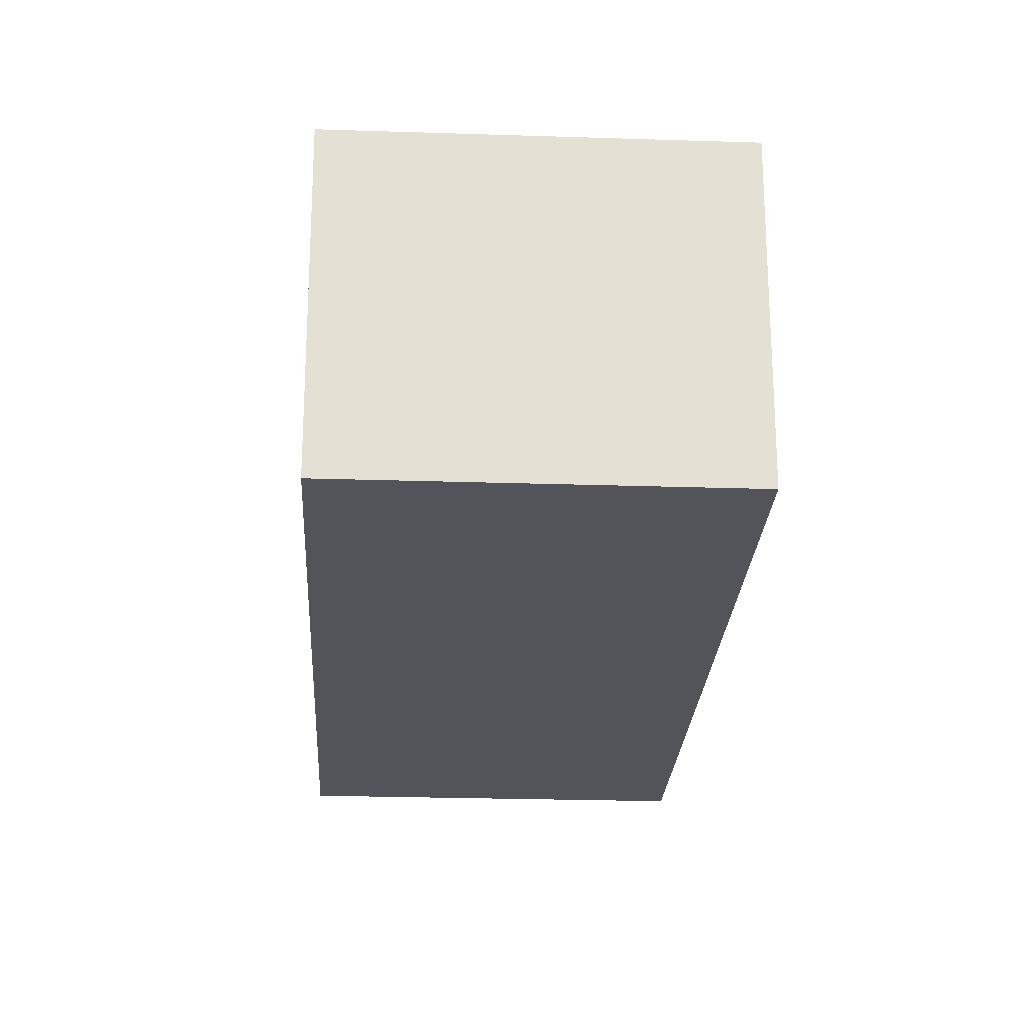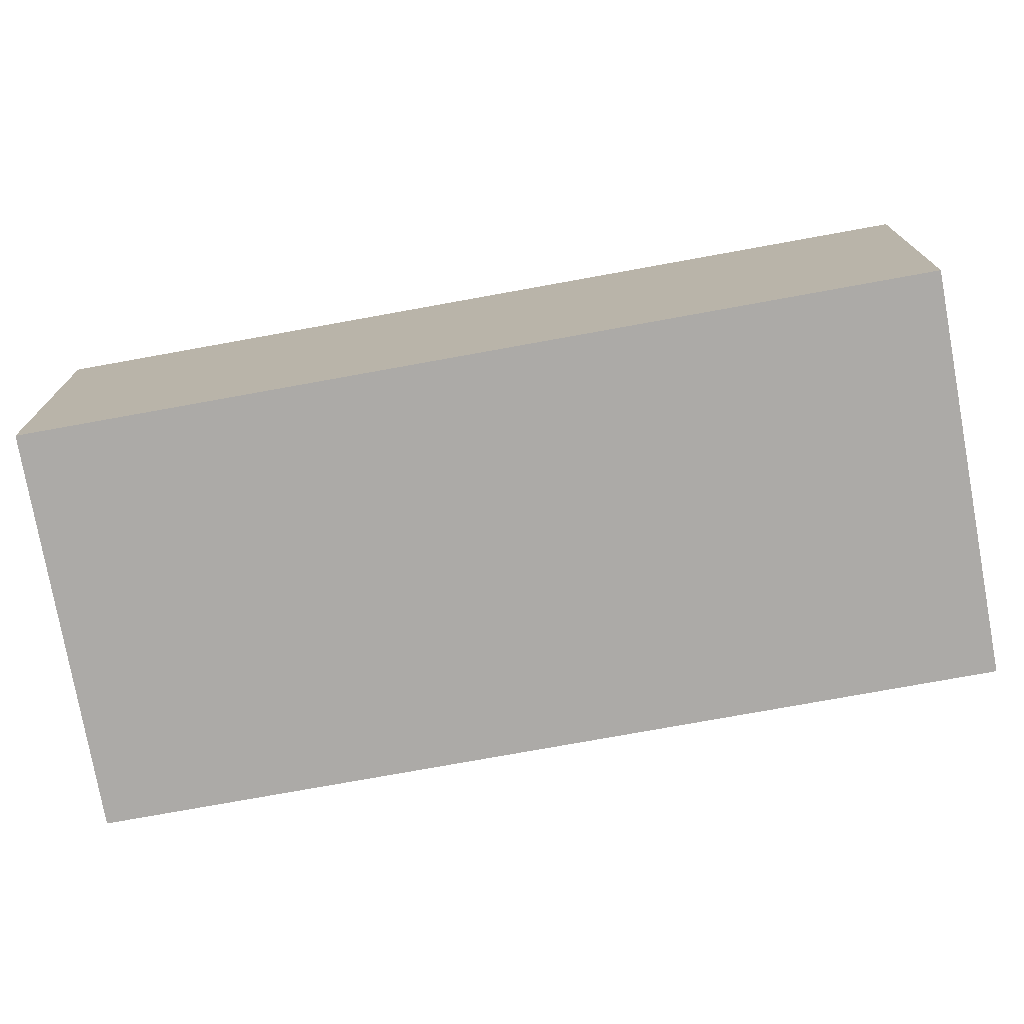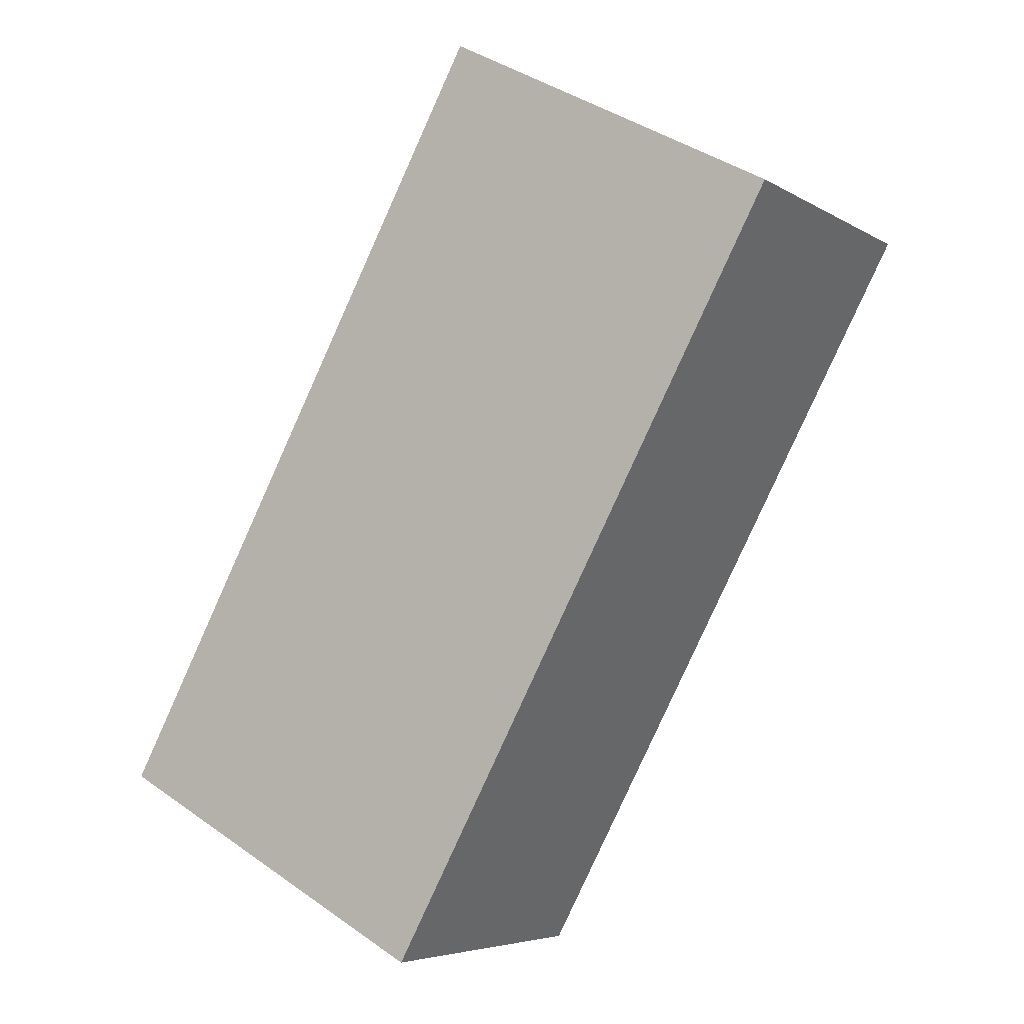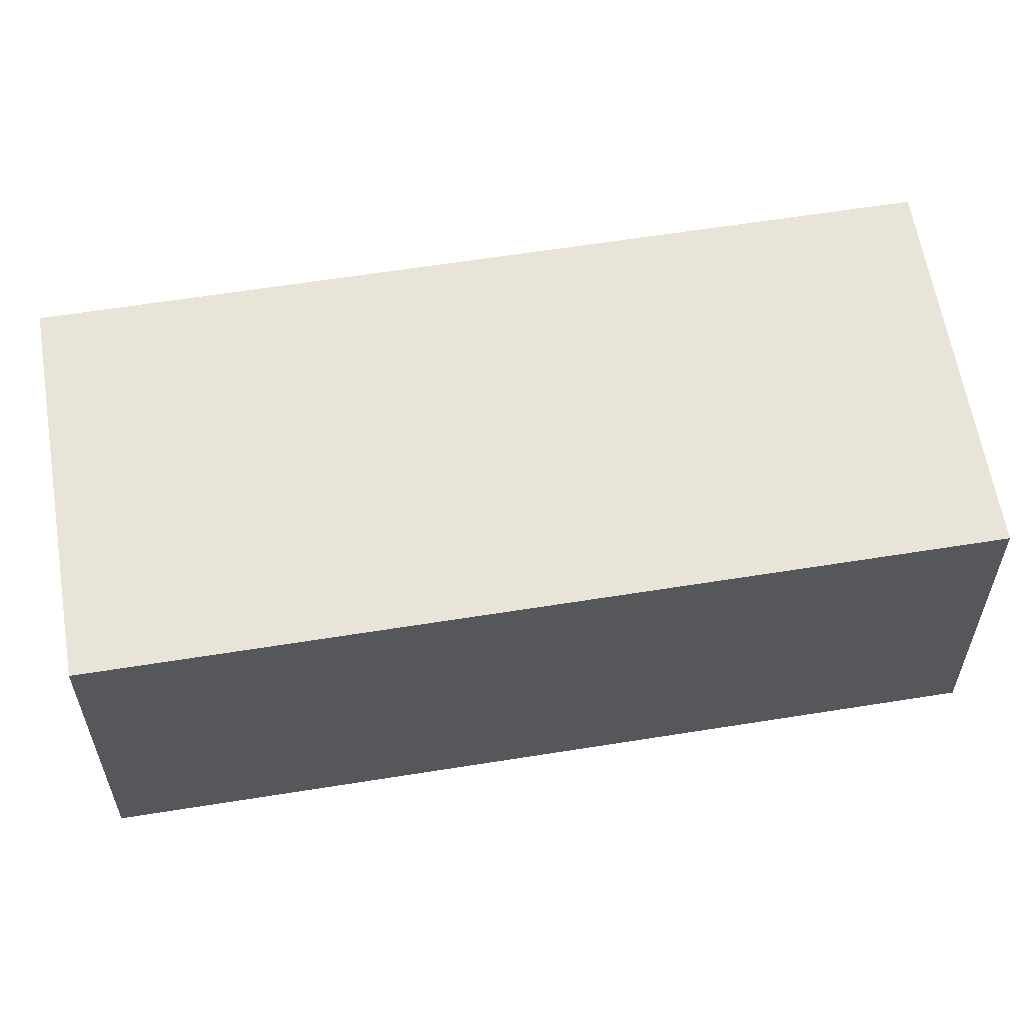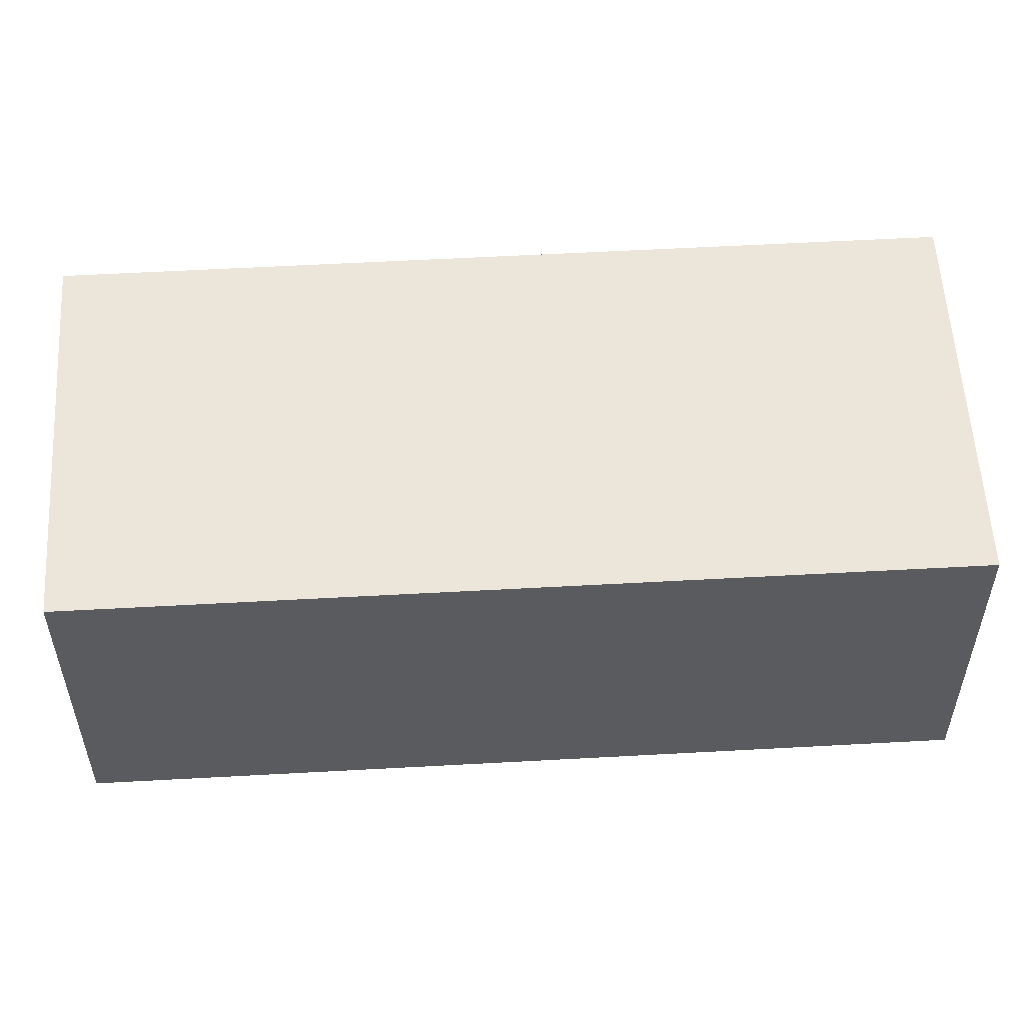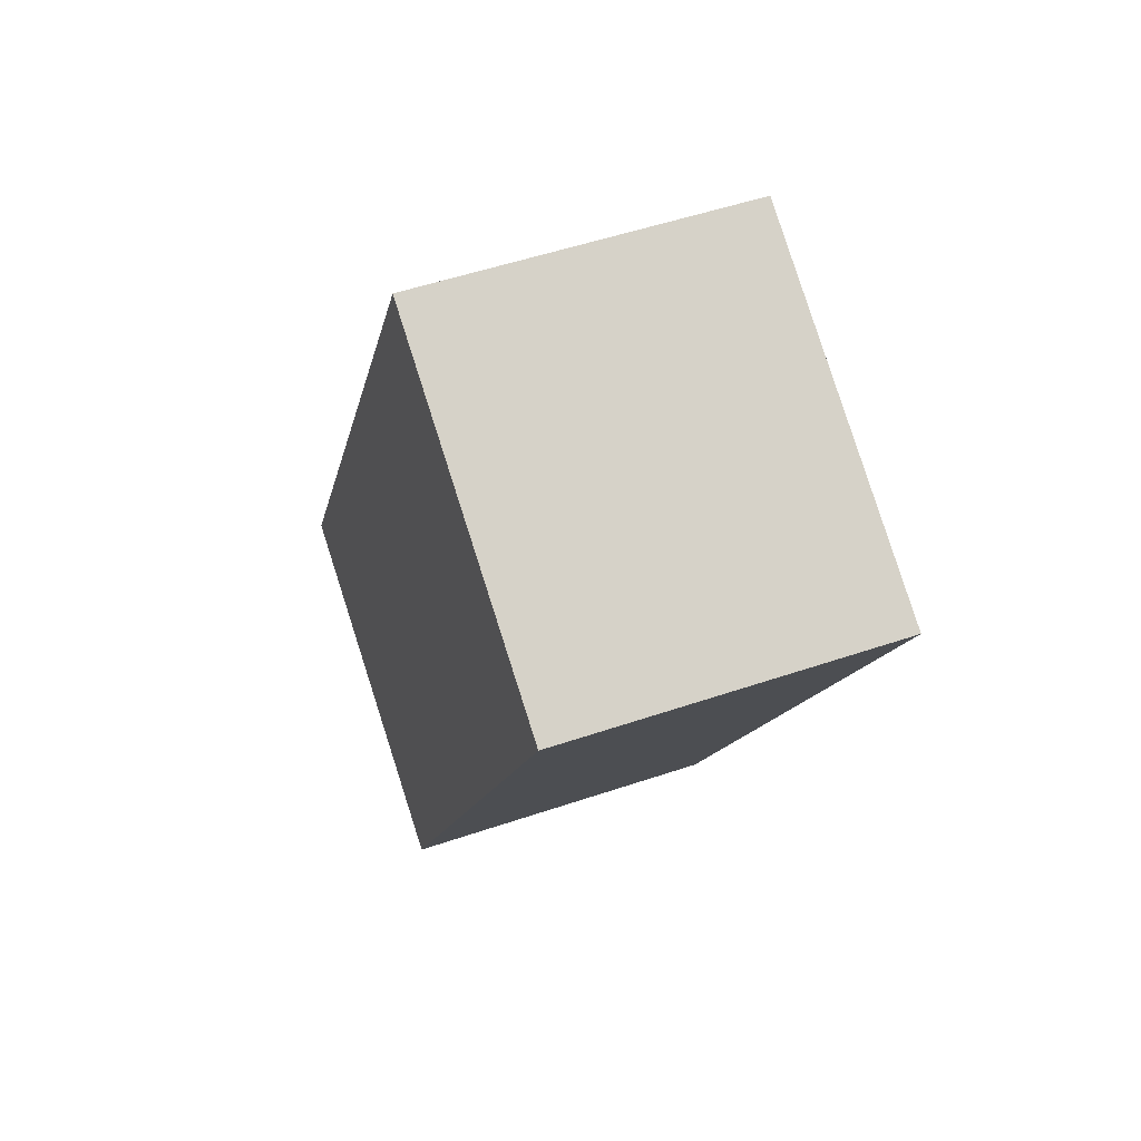
<metadata>
{"format":"obj","ext":"obj","renderer":"f3d","projection":"perspective","resolution":1024,"background":"white","views":[{"elev":-23.9,"azim":25.2,"up":"+Y"},{"elev":-76.0,"azim":-51.4,"up":"+Y"},{"elev":-5.5,"azim":30.1,"up":"+Z"},{"elev":60.5,"azim":109.0,"up":"+Y"},{"elev":56.2,"azim":-65.0,"up":"+Y"},{"elev":51.5,"azim":69.7,"up":"+Z"}]}
</metadata>
<code>
v  1.827 1.774 -0.985
v  2.19 1.774 4.064
v  4.018 1.774 3.078
v  0 1.774 1.086e-16
v  4.018 -1.885e-16 3.078
v  1.827 6.031e-17 -0.985
v  0 0 0
v  2.19 -2.488e-16 4.064
g defaultobject
f 1 2 3
f 2 1 4
f 5 1 3
f 1 5 6
f 6 4 1
f 4 6 7
f 7 2 4
f 2 7 8
f 8 3 2
f 3 8 5
f 5 7 6
f 7 5 8

</code>
